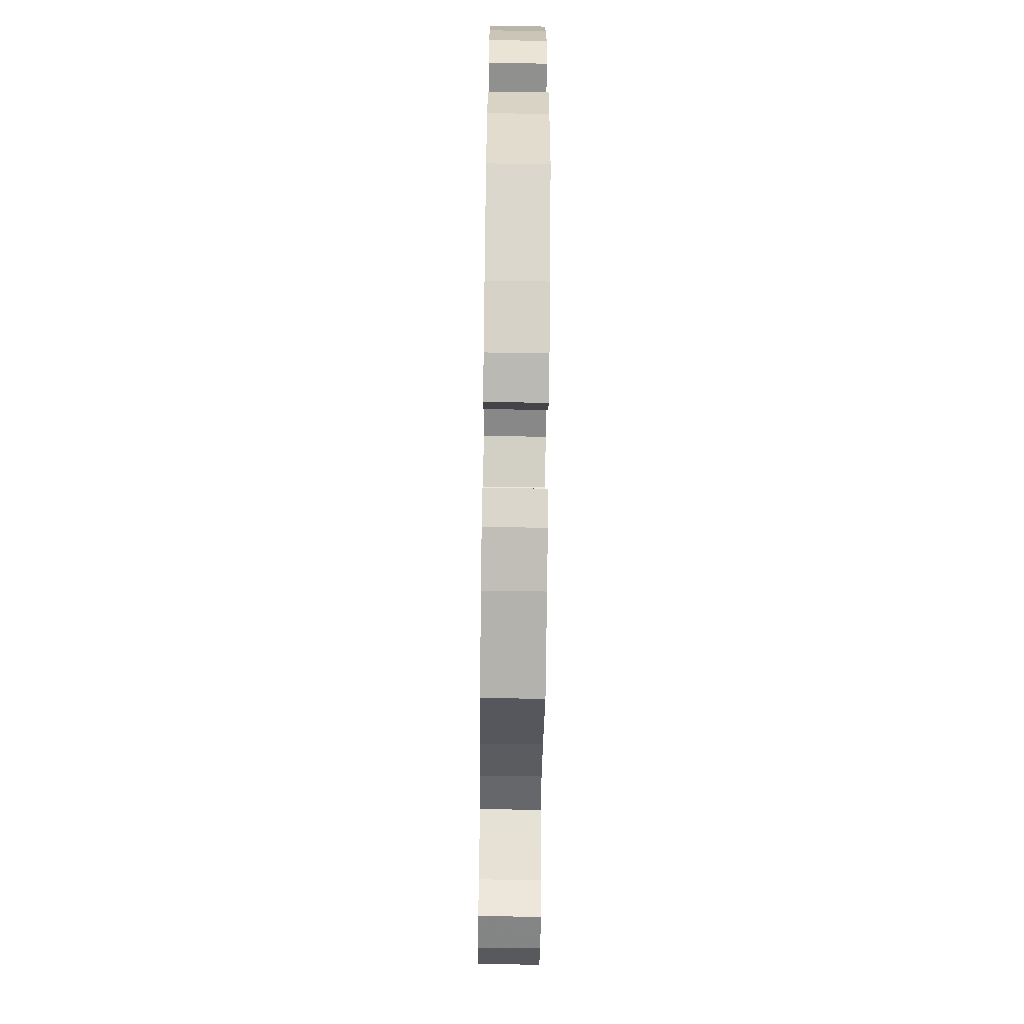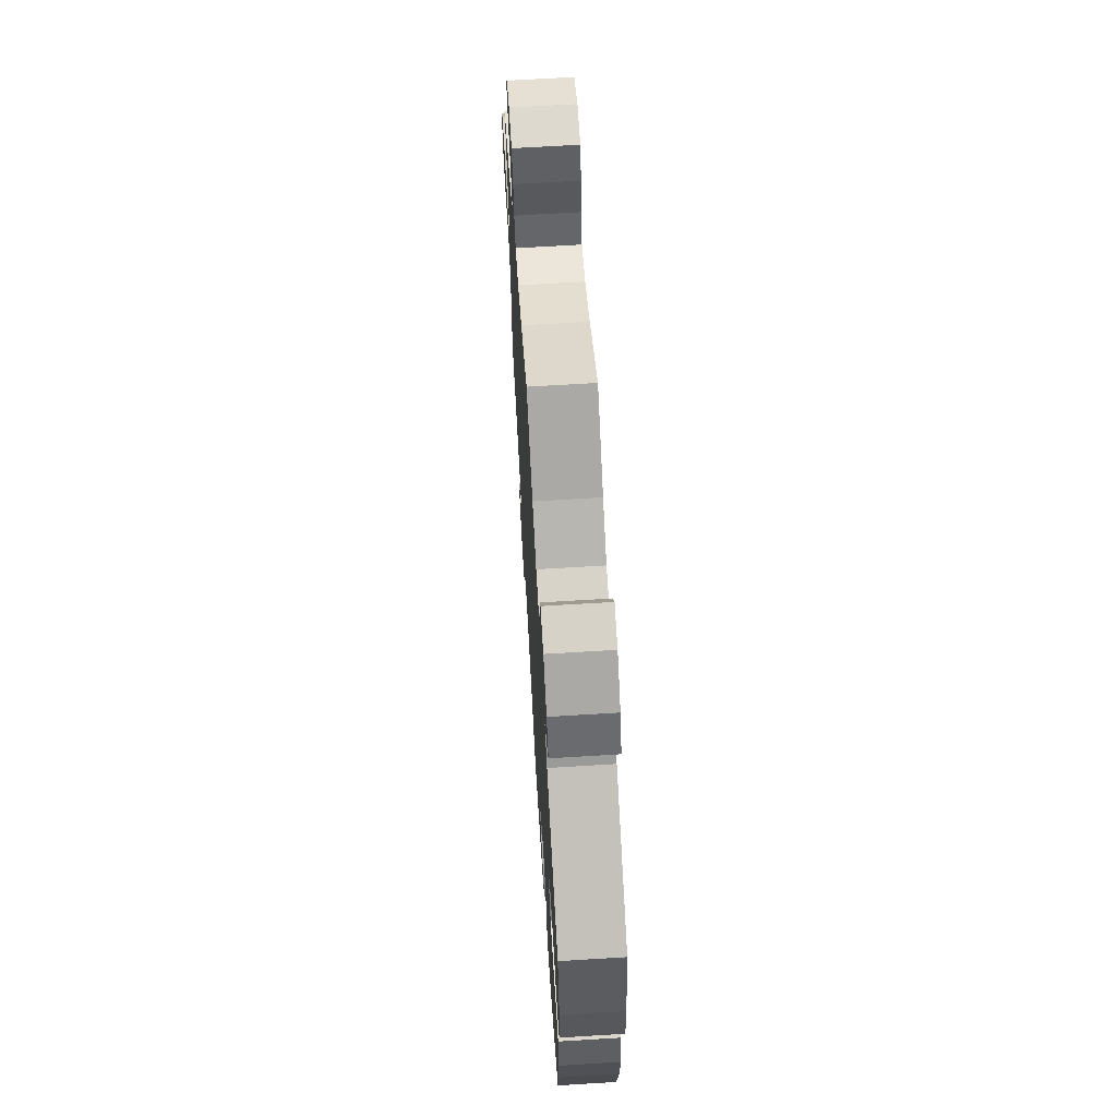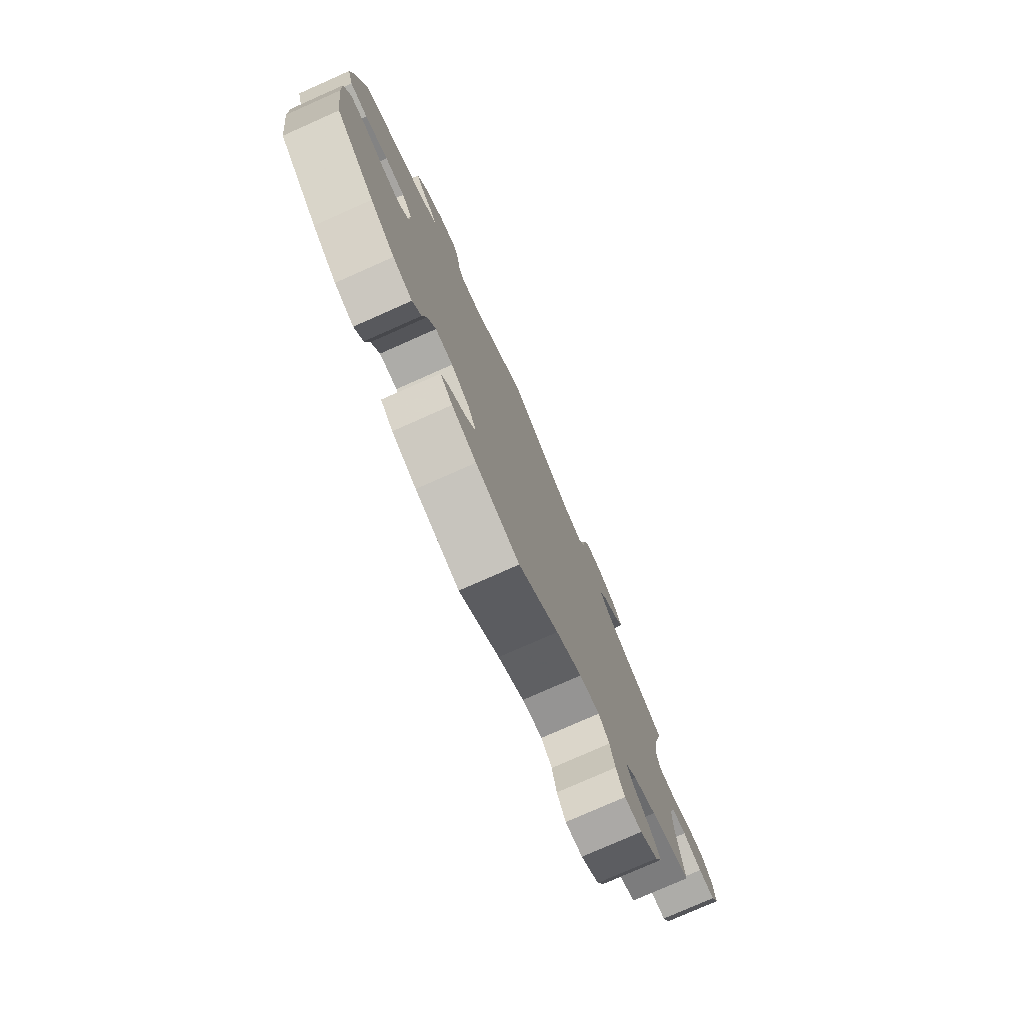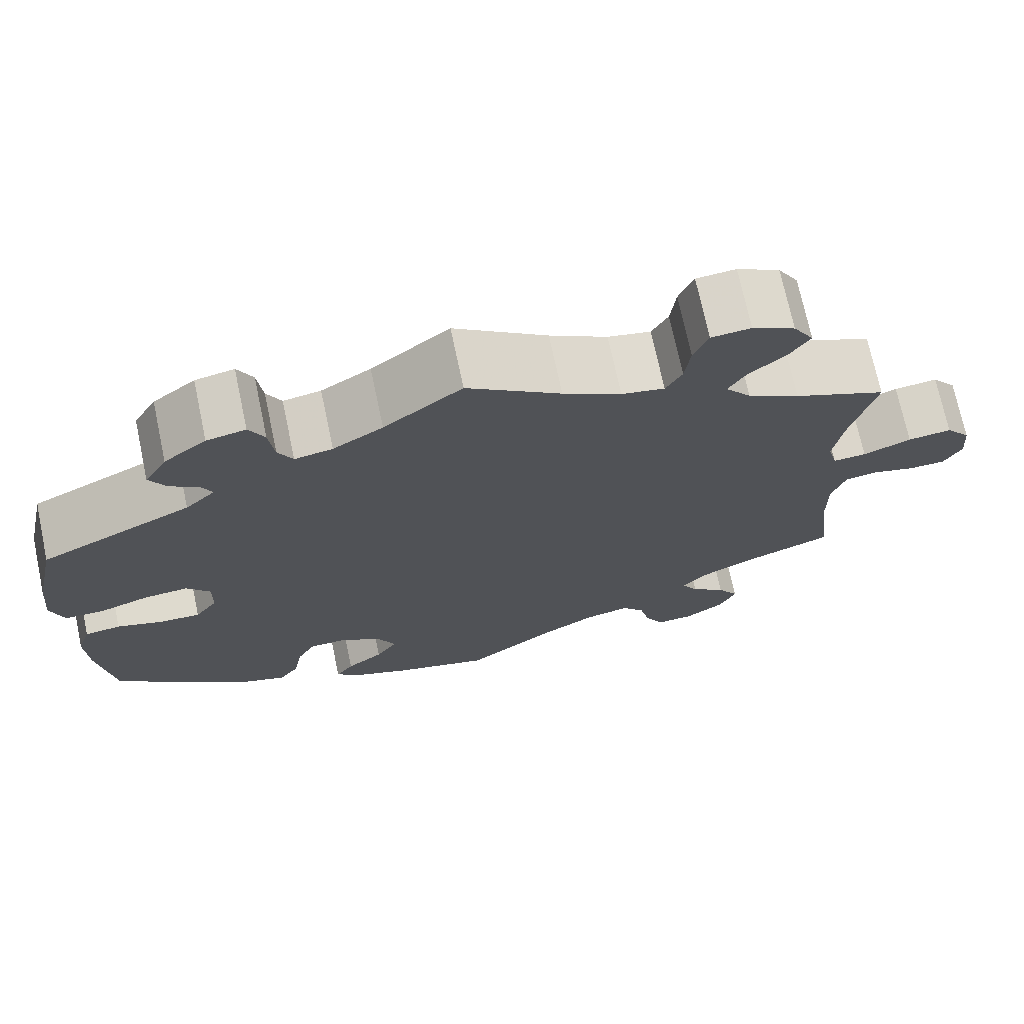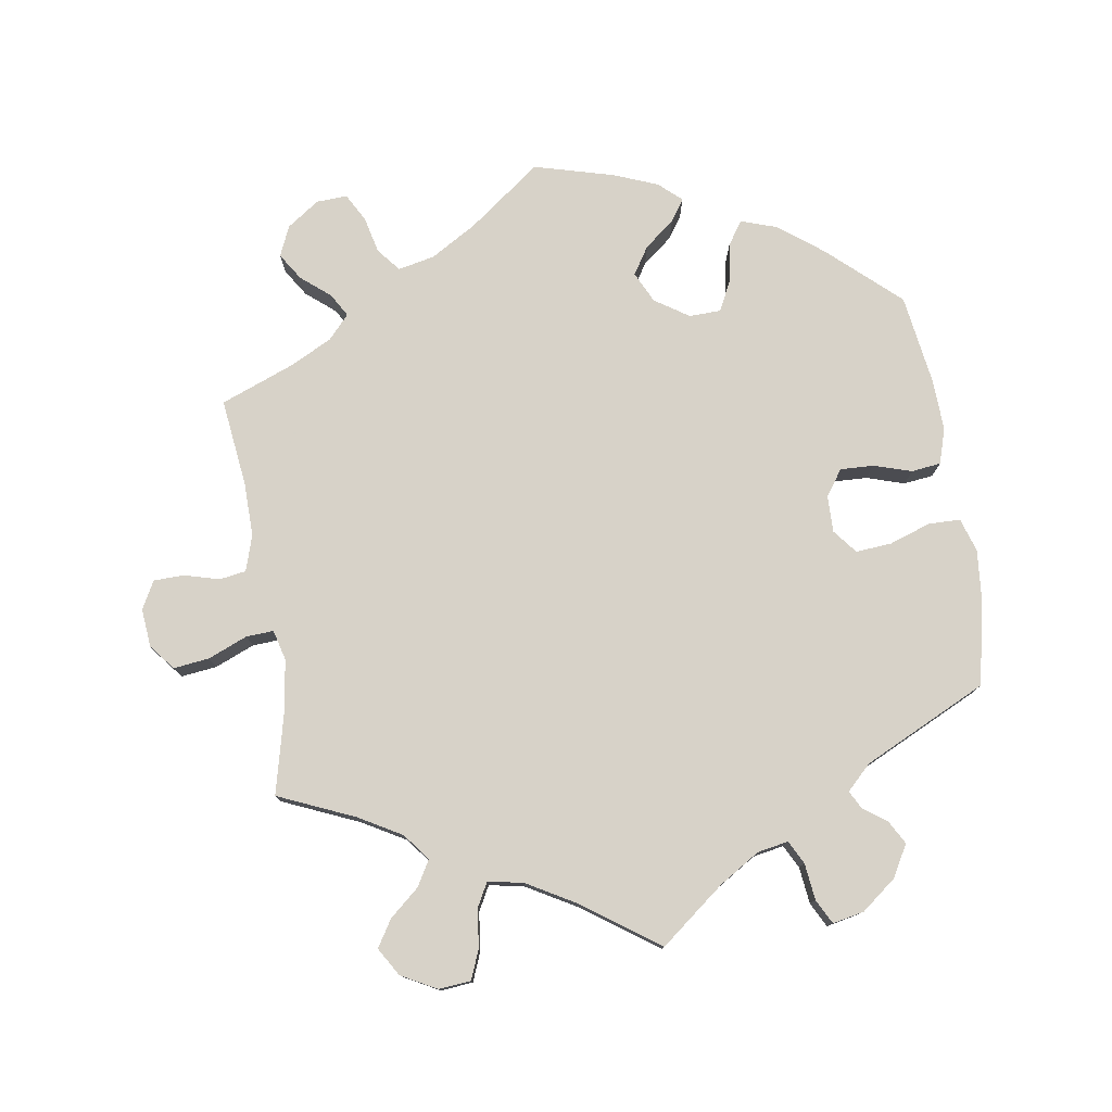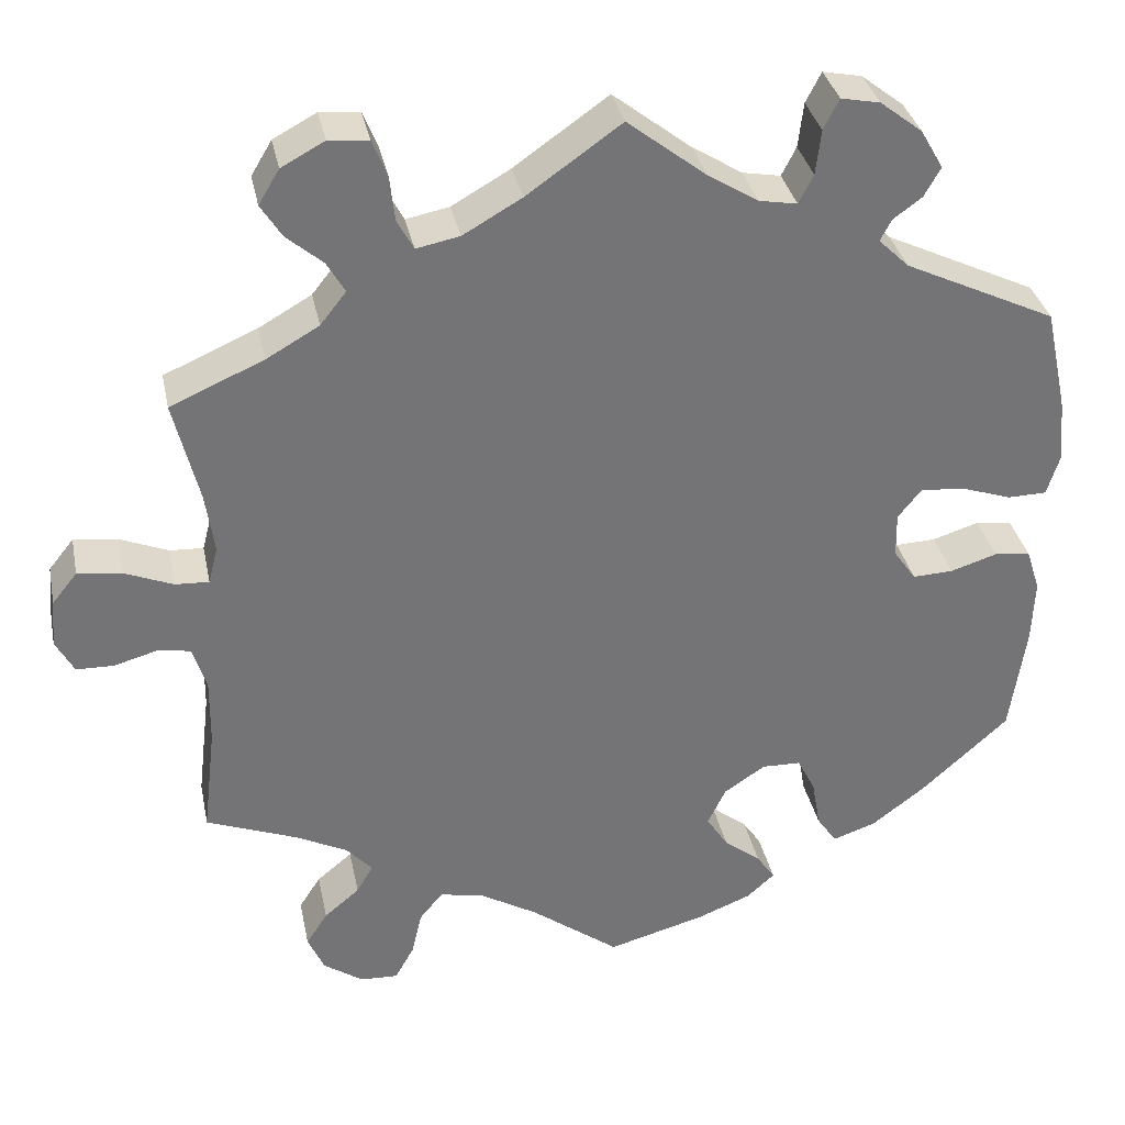
<metadata>
{"format":"obj","ext":"obj","renderer":"f3d","projection":"perspective","resolution":1024,"background":"white","views":[{"elev":-64.2,"azim":89.3,"up":"+Z"},{"elev":66.9,"azim":86.5,"up":"+Z"},{"elev":-77.8,"azim":113.9,"up":"+Z"},{"elev":72.1,"azim":168.0,"up":"+Z"},{"elev":77.4,"azim":-9.0,"up":"+Y"},{"elev":34.1,"azim":-11.5,"up":"+Z"}]}
</metadata>
<code>
v -0.486 0.07 -0.162
v -0.485 0.07 -0.086
v -0.501 0.07 -0.035
v -0.539 0.07 -0.029
v -0.589 0.07 -0.043
v -0.632 0.07 -0.042
v -0.653 0.07 -0.003
v -0.648 0.07 0.052
v -0.619 0.07 0.088
v -0.568 0.07 0.082
v -0.512 0.07 0.059
v -0.473 0.07 0.057
v -0.462 0.07 0.1
v -0.472 0.07 0.17
v -0.501 0.07 0.289
v -0.393 0.07 0.336
v -0.332 0.07 0.371
v -0.302 0.07 0.409
v -0.323 0.07 0.445
v -0.365 0.07 0.481
v -0.389 0.07 0.519
v -0.365 0.07 0.559
v -0.315 0.07 0.586
v -0.269 0.07 0.582
v -0.252 0.07 0.54
v -0.246 0.07 0.487
v -0.227 0.07 0.452
v -0.177 0.07 0.462
v -0.109 0.07 0.501
v 0 0.07 0.578
v 0.091 0.07 0.507
v 0.149 0.07 0.471
v 0.193 0.07 0.463
v 0.21 0.07 0.496
v 0.216 0.07 0.548
v 0.234 0.07 0.583
v 0.279 0.07 0.574
v 0.328 0.07 0.536
v 0.354 0.07 0.491
v 0.335 0.07 0.457
v 0.302 0.07 0.433
v 0.289 0.07 0.408
v 0.324 0.07 0.374
v 0.5 0.07 0.29
v 0.526 0.07 0.17
v 0.533 0.07 0.098
v 0.518 0.07 0.05
v 0.473 0.07 0.049
v 0.414 0.07 0.069
v 0.363 0.07 0.073
v 0.336 0.07 0.039
v 0.337 0.07 -0.013
v 0.363 0.07 -0.05
v 0.41 0.07 -0.048
v 0.464 0.07 -0.031
v 0.506 0.07 -0.036
v 0.522 0.07 -0.086
v 0.519 0.07 -0.161
v 0.501 0.07 -0.288
v 0.4 0.07 -0.38
v 0.337 0.07 -0.428
v 0.287 0.07 -0.445
v 0.264 0.07 -0.411
v 0.254 0.07 -0.354
v 0.233 0.07 -0.313
v 0.188 0.07 -0.312
v 0.14 0.07 -0.344
v 0.119 0.07 -0.388
v 0.144 0.07 -0.427
v 0.187 0.07 -0.461
v 0.208 0.07 -0.492
v 0.176 0.07 -0.521
v 0.113 0.07 -0.546
v 0 0.07 -0.577
v -0.103 0.07 -0.5
v -0.169 0.07 -0.461
v -0.221 0.07 -0.45
v -0.248 0.07 -0.483
v -0.26 0.07 -0.535
v -0.282 0.07 -0.575
v -0.326 0.07 -0.573
v -0.372 0.07 -0.541
v -0.391 0.07 -0.498
v -0.366 0.07 -0.459
v -0.325 0.07 -0.425
v -0.306 0.07 -0.392
v -0.336 0.07 -0.359
v -0.395 0.07 -0.329
v -0.501 0.07 -0.288
v -0.486 0 -0.162
v -0.485 0 -0.086
v -0.501 0 -0.035
v -0.539 0 -0.029
v -0.589 0 -0.043
v -0.632 0 -0.042
v -0.653 0 -0.003
v -0.648 0 0.052
v -0.619 0 0.088
v -0.568 0 0.082
v -0.512 0 0.059
v -0.473 0 0.057
v -0.462 0 0.1
v -0.472 0 0.17
v -0.501 0 0.289
v -0.393 0 0.336
v -0.332 0 0.371
v -0.302 0 0.409
v -0.323 0 0.445
v -0.365 0 0.481
v -0.389 0 0.519
v -0.365 0 0.559
v -0.315 0 0.586
v -0.269 0 0.582
v -0.252 0 0.54
v -0.246 0 0.487
v -0.227 0 0.452
v -0.177 0 0.462
v -0.109 0 0.501
v 0 0 0.578
v 0.091 0 0.507
v 0.149 0 0.471
v 0.193 0 0.463
v 0.21 0 0.496
v 0.216 0 0.548
v 0.234 0 0.583
v 0.279 0 0.574
v 0.328 0 0.536
v 0.354 0 0.491
v 0.335 0 0.457
v 0.302 0 0.433
v 0.289 0 0.408
v 0.324 0 0.374
v 0.5 0 0.29
v 0.526 0 0.17
v 0.533 0 0.098
v 0.518 0 0.05
v 0.473 0 0.049
v 0.414 0 0.069
v 0.363 0 0.073
v 0.336 0 0.039
v 0.337 0 -0.013
v 0.363 0 -0.05
v 0.41 0 -0.048
v 0.464 0 -0.031
v 0.506 0 -0.036
v 0.522 0 -0.086
v 0.519 0 -0.161
v 0.501 0 -0.288
v 0.4 0 -0.38
v 0.337 0 -0.428
v 0.287 0 -0.445
v 0.264 0 -0.411
v 0.254 0 -0.354
v 0.233 0 -0.313
v 0.188 0 -0.312
v 0.14 0 -0.344
v 0.119 0 -0.388
v 0.144 0 -0.427
v 0.187 0 -0.461
v 0.208 0 -0.492
v 0.176 0 -0.521
v 0.113 0 -0.546
v 0 0 -0.577
v -0.103 0 -0.5
v -0.169 0 -0.461
v -0.221 0 -0.45
v -0.248 0 -0.483
v -0.26 0 -0.535
v -0.282 0 -0.575
v -0.326 0 -0.573
v -0.372 0 -0.541
v -0.391 0 -0.498
v -0.366 0 -0.459
v -0.325 0 -0.425
v -0.306 0 -0.392
v -0.336 0 -0.359
v -0.395 0 -0.329
v -0.501 0 -0.288
f 88 89 1
f 87 88 1 2
f 86 87 2 3
f 82 83 84 85
f 82 85 86
f 81 82 86
f 78 79 80 81
f 77 78 81 86
f 76 77 86 3
f 72 73 74 75
f 72 75 76 3
f 69 70 71 72
f 68 69 72 3
f 61 62 63 64
f 61 64 65
f 60 61 65
f 59 60 65
f 58 59 65 66
f 54 55 56 57
f 53 54 57 58
f 46 47 48 49
f 46 49 50
f 43 44 45 46
f 42 43 46 50
f 38 39 40 41
f 38 41 42
f 37 38 42
f 34 35 36 37
f 33 34 37 42
f 32 33 42 50
f 29 30 31
f 28 29 31 32
f 27 28 32 50
f 23 24 25 26
f 23 26 27
f 22 23 27
f 19 20 21 22
f 18 19 22 27
f 17 18 27 50
f 14 15 16
f 13 14 16 17
f 12 13 17 50
f 8 9 10 11
f 8 11 12
f 4 5 6 7
f 3 4 7 8
f 67 68 3 8
f 53 58 66
f 52 53 66 67
f 51 52 67 8
f 8 12 50 51
f 90 178 177
f 91 90 177 176
f 92 91 176 175
f 174 173 172 171
f 175 174 171
f 175 171 170
f 170 169 168 167
f 175 170 167 166
f 92 175 166 165
f 164 163 162 161
f 92 165 164 161
f 161 160 159 158
f 92 161 158 157
f 153 152 151 150
f 154 153 150
f 154 150 149
f 154 149 148
f 155 154 148 147
f 146 145 144 143
f 147 146 143 142
f 138 137 136 135
f 139 138 135
f 135 134 133 132
f 139 135 132 131
f 130 129 128 127
f 131 130 127
f 131 127 126
f 126 125 124 123
f 131 126 123 122
f 139 131 122 121
f 120 119 118
f 121 120 118 117
f 139 121 117 116
f 115 114 113 112
f 116 115 112
f 116 112 111
f 111 110 109 108
f 116 111 108 107
f 139 116 107 106
f 105 104 103
f 106 105 103 102
f 139 106 102 101
f 100 99 98 97
f 101 100 97
f 96 95 94 93
f 97 96 93 92
f 97 92 157 156
f 155 147 142
f 156 155 142 141
f 97 156 141 140
f 140 139 101 97
f 1 90 91 2
f 2 91 92 3
f 3 92 93 4
f 4 93 94 5
f 5 94 95 6
f 6 95 96 7
f 7 96 97 8
f 8 97 98 9
f 9 98 99 10
f 10 99 100 11
f 11 100 101 12
f 12 101 102 13
f 13 102 103 14
f 14 103 104 15
f 15 104 105 16
f 16 105 106 17
f 17 106 107 18
f 18 107 108 19
f 19 108 109 20
f 20 109 110 21
f 21 110 111 22
f 22 111 112 23
f 23 112 113 24
f 24 113 114 25
f 25 114 115 26
f 26 115 116 27
f 27 116 117 28
f 28 117 118 29
f 29 118 119 30
f 30 119 120 31
f 31 120 121 32
f 32 121 122 33
f 33 122 123 34
f 34 123 124 35
f 35 124 125 36
f 36 125 126 37
f 37 126 127 38
f 38 127 128 39
f 39 128 129 40
f 40 129 130 41
f 41 130 131 42
f 42 131 132 43
f 43 132 133 44
f 44 133 134 45
f 45 134 135 46
f 46 135 136 47
f 47 136 137 48
f 48 137 138 49
f 49 138 139 50
f 50 139 140 51
f 51 140 141 52
f 52 141 142 53
f 53 142 143 54
f 54 143 144 55
f 55 144 145 56
f 56 145 146 57
f 57 146 147 58
f 58 147 148 59
f 59 148 149 60
f 60 149 150 61
f 61 150 151 62
f 62 151 152 63
f 63 152 153 64
f 64 153 154 65
f 65 154 155 66
f 66 155 156 67
f 67 156 157 68
f 68 157 158 69
f 69 158 159 70
f 70 159 160 71
f 71 160 161 72
f 72 161 162 73
f 73 162 163 74
f 74 163 164 75
f 75 164 165 76
f 76 165 166 77
f 77 166 167 78
f 78 167 168 79
f 79 168 169 80
f 80 169 170 81
f 81 170 171 82
f 82 171 172 83
f 83 172 173 84
f 84 173 174 85
f 85 174 175 86
f 86 175 176 87
f 87 176 177 88
f 88 177 178 89
f 89 178 90 1

</code>
